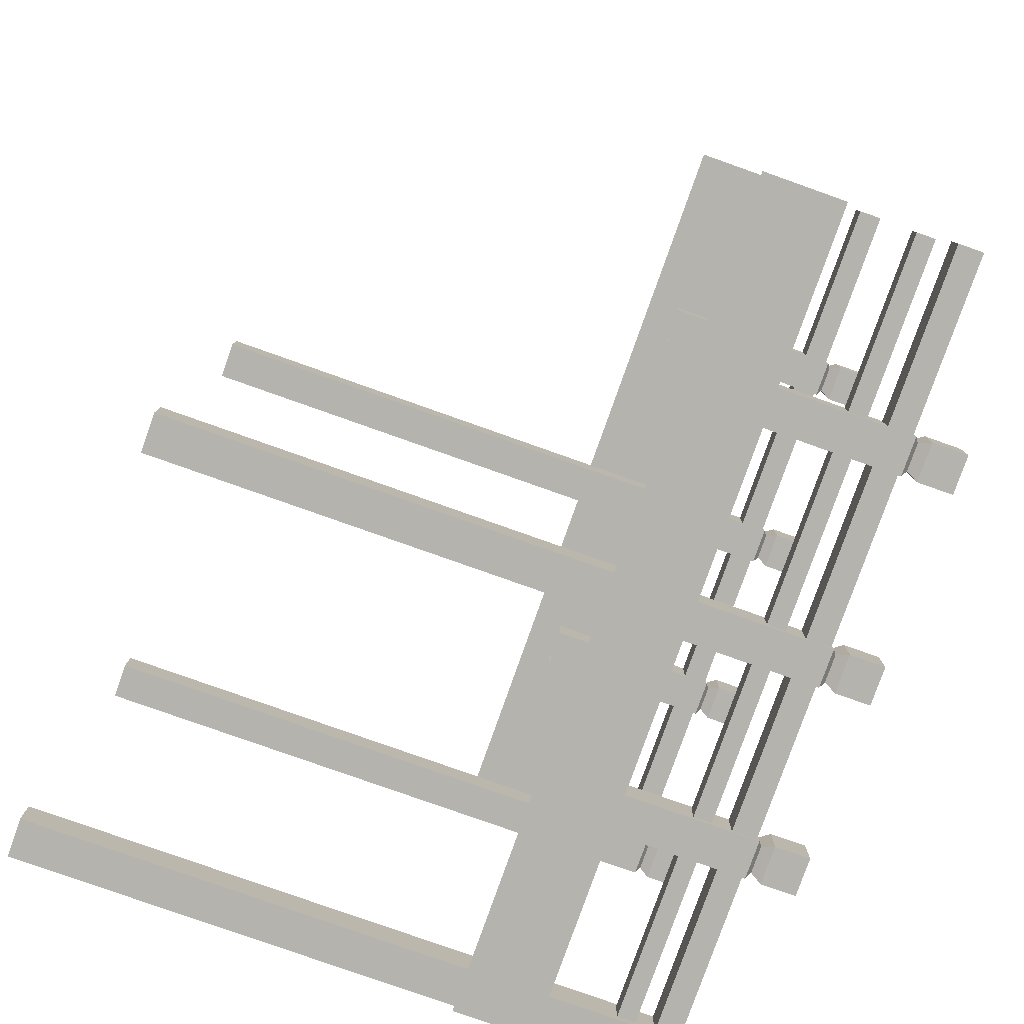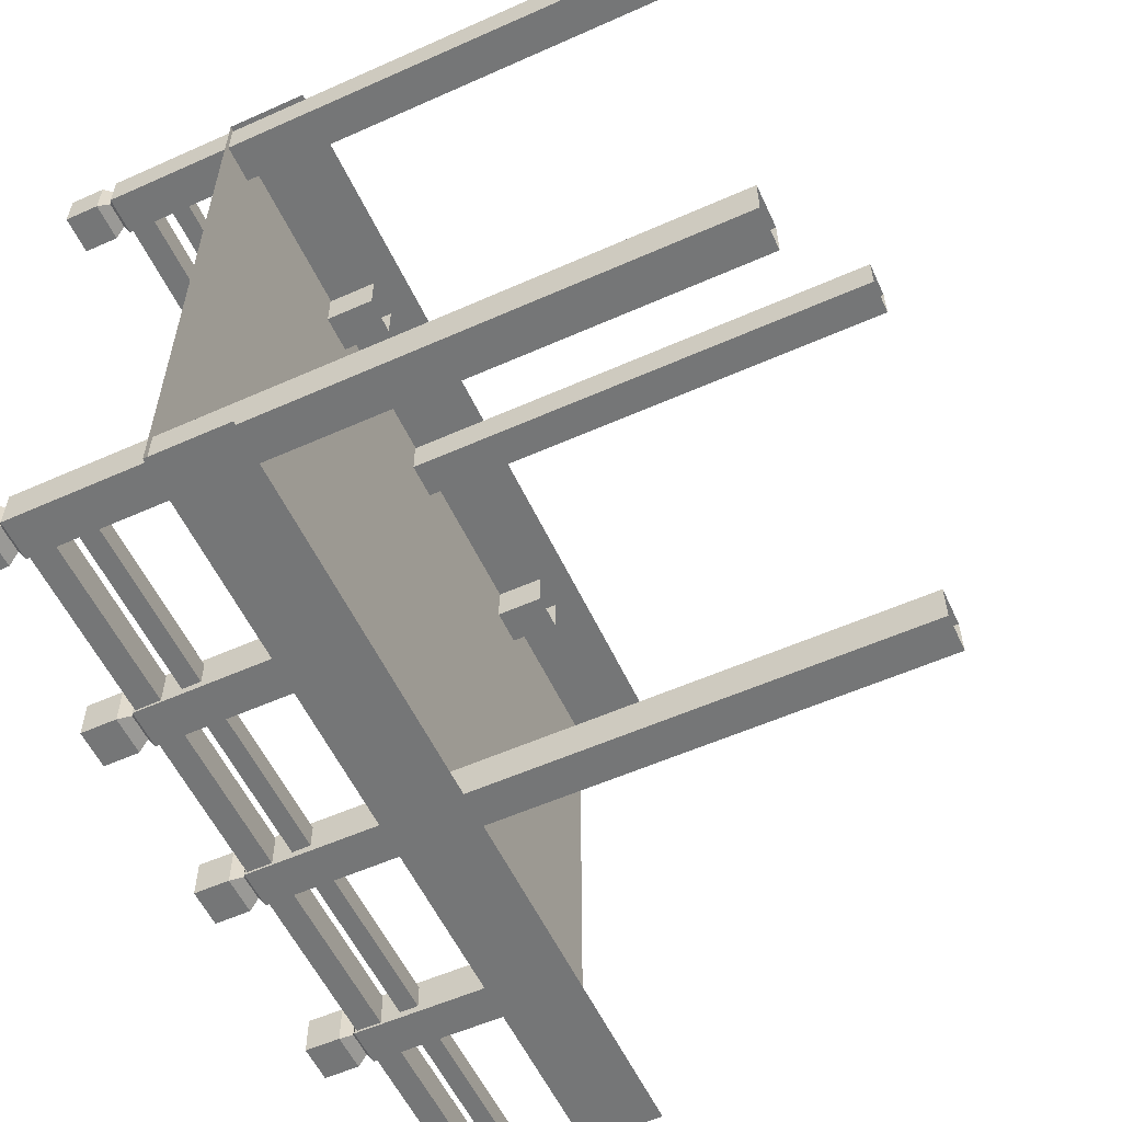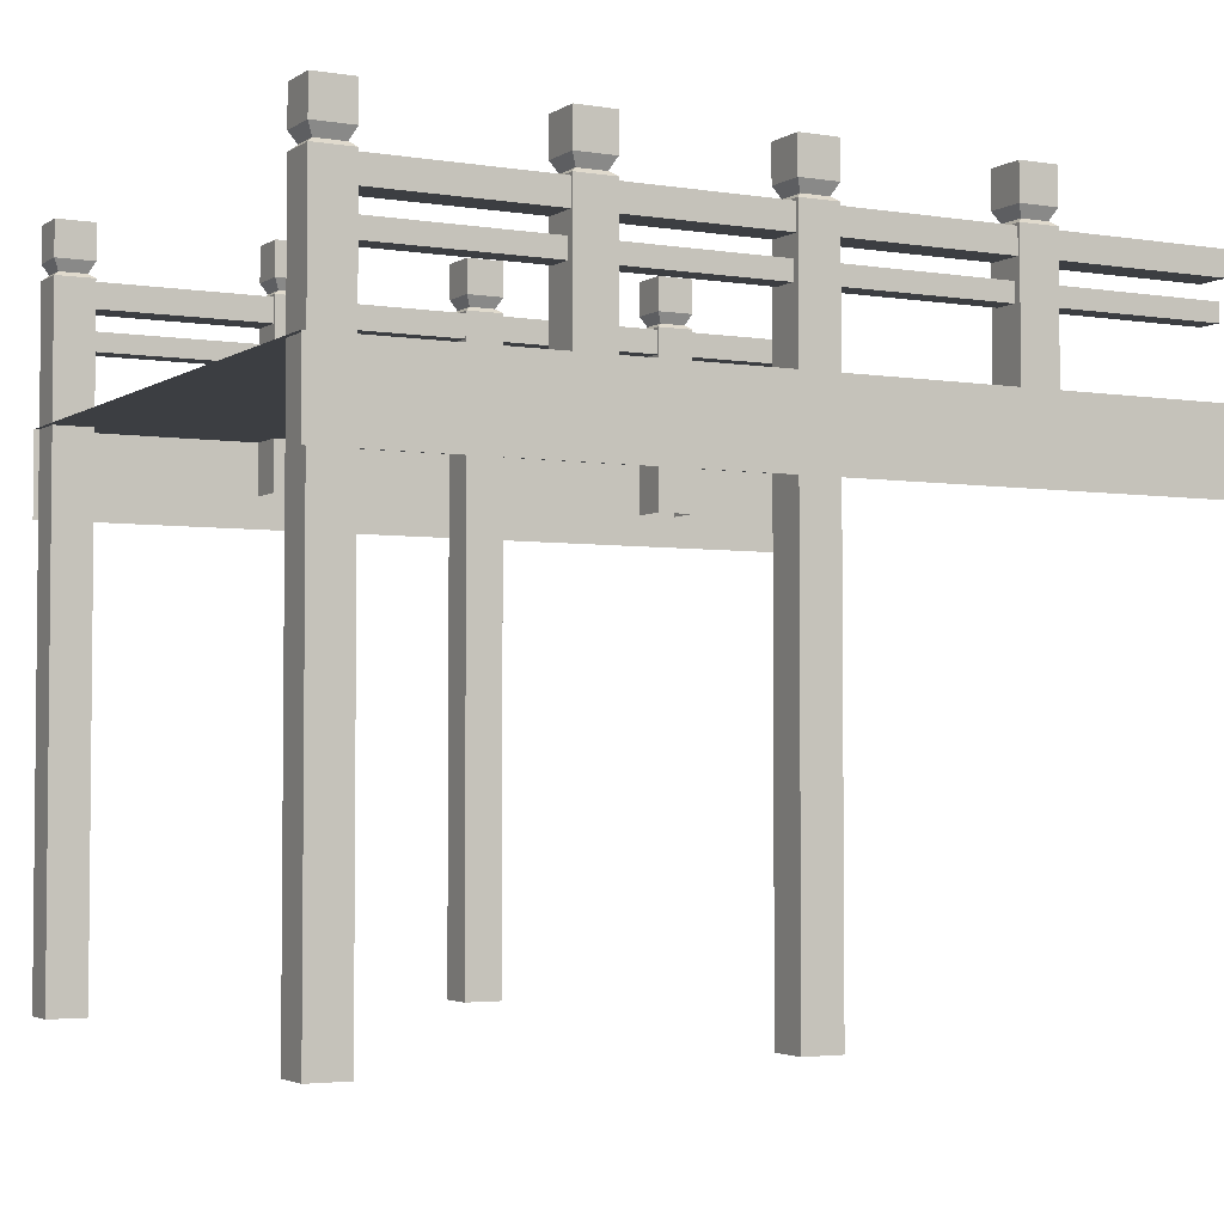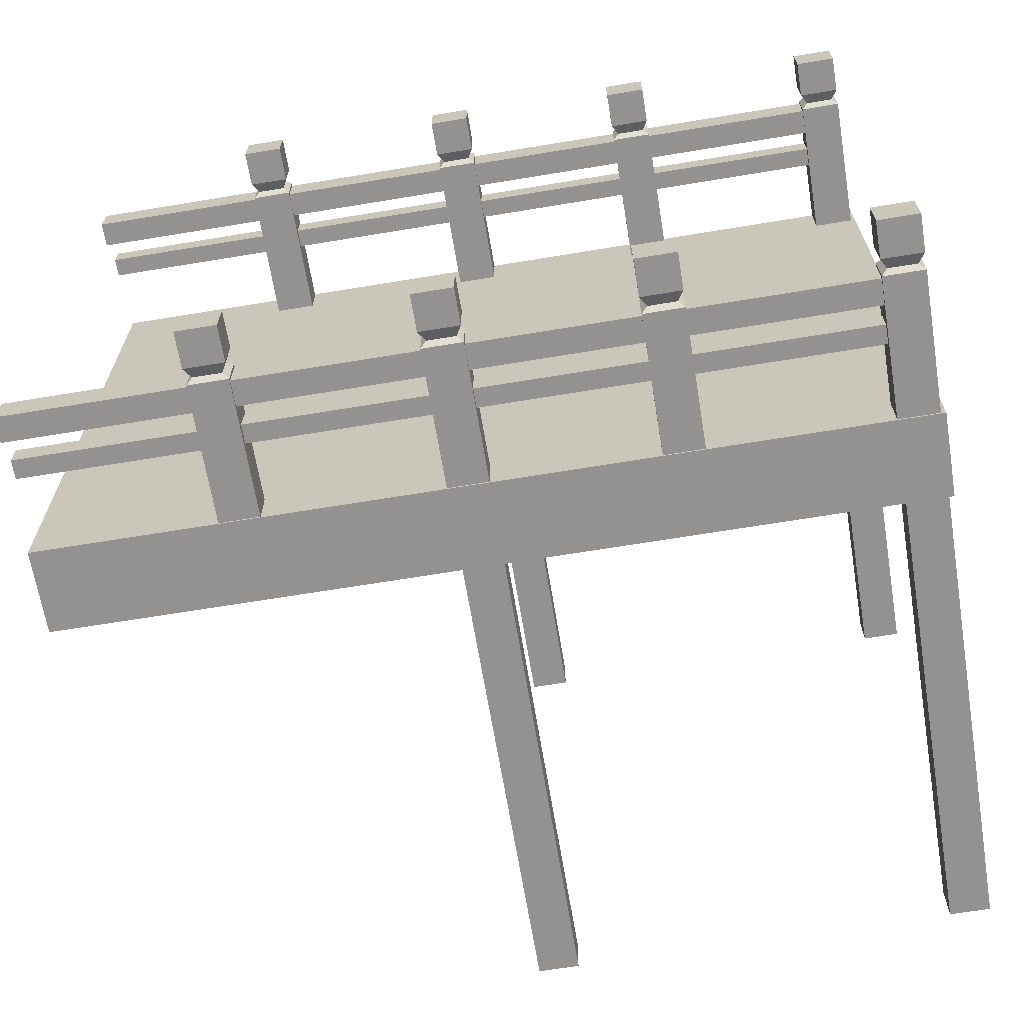
<metadata>
{"format":"obj","ext":"obj","renderer":"f3d","projection":"perspective","resolution":1024,"background":"white","views":[{"elev":-80.0,"azim":70.5,"up":"+Z"},{"elev":-56.7,"azim":-65.1,"up":"+Z"},{"elev":-3.4,"azim":-28.1,"up":"+Y"},{"elev":-66.5,"azim":-170.6,"up":"+Z"}]}
</metadata>
<code>
g default
v -3.068 0.6479 2.36
v -3.068 1.246 2.36
v -3.068 1.246 -2.36
v -3.068 0.6479 -2.36
v 3.068 0.6479 2.36
v 3.068 1.246 2.36
v 3.068 1.246 -2.36
v 3.068 0.6479 -2.36
g MAP_00:MAP_00:qiao_004:default1
v 3.057 2.032 -2.08
v 3.057 2.032 -2.33
v 1.759 2.032 -2.08
v 1.759 2.032 -2.33
g MAP_00:MAP_00:qiao_004:default2
v 1.759 2.213 -2.08
v 1.759 2.213 -2.33
v 3.057 2.213 -2.08
v 3.057 2.213 -2.33
g MAP_00:MAP_00:qiao_004:default1
v 3.034 1.753 -2.115
v 3.034 1.753 -2.294
v 1.717 1.753 -2.115
v 1.717 1.753 -2.294
g MAP_00:MAP_00:qiao_004:default2
v 1.717 1.888 -2.115
v 1.717 1.888 -2.294
v 3.034 1.888 -2.115
v 3.034 1.888 -2.294
g MAP_00:MAP_00:qiao_004:default1
v -0.05687 -2.605 2.343
v -0.05687 -2.605 2.057
v -0.05687 2.605 2.343
v -0.05687 2.605 2.057
g MAP_00:MAP_00:qiao_004:default2
v 0.2289 2.605 2.343
v 0.2289 2.605 2.057
v 0.2289 -2.605 2.343
v 0.2289 -2.605 2.057
g MAP_00:MAP_00:qiao_004:default1
v -0.05686 2.232 2.343
v -0.05687 2.232 2.057
v 0.2289 2.232 2.057
v 0.2289 2.232 2.343
g MAP_00:MAP_00:qiao_004:default2
v -0.01418 2.266 2.3
v -0.01418 2.266 2.1
v 0.1862 2.266 2.1
v 0.1862 2.266 2.3
g MAP_00:MAP_00:qiao_004:default1
v -0.05687 2.347 2.343
v -0.05687 2.347 2.057
v 0.2289 2.347 2.057
v 0.2289 2.347 2.343
g MAP_00:MAP_00:qiao_004:default2
v -0.05686 0.8742 2.343
v 0.2289 0.8742 2.343
v 0.2289 0.8742 2.057
v -0.05687 0.8742 2.057
g MAP_00:MAP_00:qiao_004:default1
v -0.05687 -2.605 -2.062
v -0.05687 -2.605 -2.348
v -0.05687 2.605 -2.062
v -0.05687 2.605 -2.348
g MAP_00:MAP_00:qiao_004:default2
v 0.2289 2.605 -2.062
v 0.2289 2.605 -2.348
v 0.2289 -2.605 -2.062
v 0.2289 -2.605 -2.348
g MAP_00:MAP_00:qiao_004:default1
v -0.05686 2.232 -2.062
v -0.05687 2.232 -2.348
v 0.2289 2.232 -2.348
v 0.2289 2.232 -2.062
g MAP_00:MAP_00:qiao_004:default2
v -0.01418 2.266 -2.105
v -0.01418 2.266 -2.305
v 0.1862 2.266 -2.305
v 0.1862 2.266 -2.105
g MAP_00:MAP_00:qiao_004:default1
v -0.05687 2.347 -2.062
v -0.05687 2.347 -2.348
v 0.2289 2.347 -2.348
v 0.2289 2.347 -2.062
g MAP_00:MAP_00:qiao_004:default2
v -0.05686 0.8742 -2.062
v 0.2289 0.8742 -2.062
v 0.2289 0.8742 -2.348
v -0.05687 0.8742 -2.348
g MAP_00:MAP_00:qiao_004:default1
v 3.034 1.753 2.289
v 3.034 1.753 2.11
v 1.717 1.753 2.289
v 1.717 1.753 2.11
g MAP_00:MAP_00:qiao_004:default2
v 1.717 1.888 2.289
v 1.717 1.888 2.11
v 3.034 1.888 2.289
v 3.034 1.888 2.11
g MAP_00:MAP_00:qiao_004:default1
v 3.064 2.032 2.324
v 3.064 2.032 2.075
v 1.766 2.032 2.324
v 1.766 2.032 2.075
g MAP_00:MAP_00:qiao_004:default2
v 1.766 2.213 2.324
v 1.766 2.213 2.075
v 3.064 2.213 2.324
v 3.064 2.213 2.075
g MAP_00:MAP_00:qiao_004:default1
v 1.484 2.605 2.343
v 1.484 2.605 2.057
v 1.77 2.605 2.343
v 1.77 2.605 2.057
g MAP_00:MAP_00:qiao_004:default2
v 1.484 2.232 2.343
v 1.484 2.232 2.057
v 1.77 2.232 2.057
v 1.77 2.232 2.343
g MAP_00:MAP_00:qiao_004:default1
v 1.527 2.266 2.3
v 1.527 2.266 2.1
v 1.727 2.266 2.1
v 1.727 2.266 2.3
g MAP_00:MAP_00:qiao_004:default2
v 1.484 2.347 2.343
v 1.484 2.347 2.057
v 1.77 2.347 2.057
v 1.77 2.347 2.343
g MAP_00:MAP_00:qiao_004:default1
v 1.484 0.8742 2.343
v 1.77 0.8742 2.343
v 1.77 0.8742 2.057
v 1.484 0.8742 2.057
v -1.494 2.605 2.343
v -1.494 2.605 2.057
v -1.209 2.605 2.343
v -1.209 2.605 2.057
g MAP_00:MAP_00:qiao_004:default2
v -1.494 2.232 2.343
v -1.494 2.232 2.057
v -1.209 2.232 2.057
v -1.209 2.232 2.343
g MAP_00:MAP_00:qiao_004:default1
v -1.452 2.266 2.3
v -1.452 2.266 2.1
v -1.251 2.266 2.1
v -1.251 2.266 2.3
g MAP_00:MAP_00:qiao_004:default2
v -1.494 2.347 2.343
v -1.494 2.347 2.057
v -1.209 2.347 2.057
v -1.209 2.347 2.343
g MAP_00:MAP_00:qiao_004:default1
v -1.494 0.8742 2.343
v -1.209 0.8742 2.343
v -1.209 0.8742 2.057
v -1.494 0.8742 2.057
v -3.035 -2.605 -2.062
v -3.035 -2.605 -2.348
v -3.035 2.605 -2.062
v -3.035 2.605 -2.348
g MAP_00:MAP_00:qiao_004:default2
v -2.749 2.605 -2.062
v -2.749 2.605 -2.348
v -2.749 -2.605 -2.062
v -2.749 -2.605 -2.348
g MAP_00:MAP_00:qiao_004:default1
v -3.035 2.232 -2.062
v -3.035 2.232 -2.348
v -2.749 2.232 -2.348
v -2.749 2.232 -2.062
g MAP_00:MAP_00:qiao_004:default2
v -2.993 2.266 -2.105
v -2.993 2.266 -2.305
v -2.792 2.266 -2.305
v -2.792 2.266 -2.105
g MAP_00:MAP_00:qiao_004:default1
v -3.035 2.347 -2.062
v -3.035 2.347 -2.348
v -2.749 2.347 -2.348
v -2.749 2.347 -2.062
g MAP_00:MAP_00:qiao_004:default2
v -3.035 0.8742 -2.062
v -2.749 0.8742 -2.062
v -2.749 0.8742 -2.348
v -3.035 0.8742 -2.348
g MAP_00:MAP_00:qiao_004:default1
v -1.494 2.605 -2.062
v -1.494 2.605 -2.348
v -1.209 2.605 -2.062
v -1.209 2.605 -2.348
g MAP_00:MAP_00:qiao_004:default2
v -1.494 2.232 -2.062
v -1.494 2.232 -2.348
v -1.209 2.232 -2.348
v -1.209 2.232 -2.062
g MAP_00:MAP_00:qiao_004:default1
v -1.452 2.266 -2.105
v -1.452 2.266 -2.305
v -1.251 2.266 -2.305
v -1.251 2.266 -2.105
g MAP_00:MAP_00:qiao_004:default2
v -1.494 2.347 -2.062
v -1.494 2.347 -2.348
v -1.209 2.347 -2.348
v -1.209 2.347 -2.062
g MAP_00:MAP_00:qiao_004:default1
v -1.494 0.8742 -2.062
v -1.209 0.8742 -2.062
v -1.209 0.8742 -2.348
v -1.494 0.8742 -2.348
v -1.431 1.753 2.289
v -1.431 1.753 2.11
v -2.803 1.753 2.289
v -2.803 1.753 2.11
g MAP_00:MAP_00:qiao_004:default2
v -2.803 1.888 2.289
v -2.803 1.888 2.11
v -1.431 1.888 2.289
v -1.431 1.888 2.11
g MAP_00:MAP_00:qiao_004:default1
v -0.02291 2.032 -2.08
v -0.02291 2.032 -2.33
v -1.321 2.032 -2.08
v -1.321 2.032 -2.33
g MAP_00:MAP_00:qiao_004:default2
v -1.321 2.213 -2.08
v -1.321 2.213 -2.33
v -0.02291 2.213 -2.08
v -0.02291 2.213 -2.33
g MAP_00:MAP_00:qiao_004:default1
v -3.035 -2.605 2.343
v -3.035 -2.605 2.057
v -3.035 2.605 2.343
v -3.035 2.605 2.057
g MAP_00:MAP_00:qiao_004:default2
v -2.749 2.605 2.343
v -2.749 2.605 2.057
v -2.749 -2.605 2.343
v -2.749 -2.605 2.057
g MAP_00:MAP_00:qiao_004:default1
v -3.035 2.232 2.343
v -3.035 2.232 2.057
v -2.749 2.232 2.057
v -2.749 2.232 2.343
g MAP_00:MAP_00:qiao_004:default2
v -2.993 2.266 2.3
v -2.993 2.266 2.1
v -2.792 2.266 2.1
v -2.792 2.266 2.3
g MAP_00:MAP_00:qiao_004:default1
v -3.035 2.347 2.343
v -3.035 2.347 2.057
v -2.749 2.347 2.057
v -2.749 2.347 2.343
g MAP_00:MAP_00:qiao_004:default2
v -3.035 0.8742 2.343
v -2.749 0.8742 2.343
v -2.749 0.8742 2.057
v -3.035 0.8742 2.057
g MAP_00:MAP_00:qiao_004:default1
v 1.548 1.753 -2.115
v 1.548 1.753 -2.294
v 0.1754 1.753 -2.115
v 0.1754 1.753 -2.294
g MAP_00:MAP_00:qiao_004:default2
v 0.1754 1.888 -2.115
v 0.1754 1.888 -2.294
v 1.548 1.888 -2.115
v 1.548 1.888 -2.294
g MAP_00:MAP_00:qiao_004:default1
v 1.494 2.032 2.324
v 1.494 2.032 2.075
v 0.1958 2.032 2.324
v 0.1958 2.032 2.075
g MAP_00:MAP_00:qiao_004:default2
v 0.1958 2.213 2.324
v 0.1958 2.213 2.075
v 1.494 2.213 2.324
v 1.494 2.213 2.075
g MAP_00:MAP_00:qiao_004:default1
v -1.484 2.032 2.324
v -1.484 2.032 2.075
v -2.783 2.032 2.324
v -2.783 2.032 2.075
g MAP_00:MAP_00:qiao_004:default2
v -2.783 2.213 2.324
v -2.783 2.213 2.075
v -1.484 2.213 2.324
v -1.484 2.213 2.075
g MAP_00:MAP_00:qiao_004:default1
v 0.05576 1.753 -2.115
v 0.05576 1.753 -2.294
v -1.262 1.753 -2.115
v -1.262 1.753 -2.294
g MAP_00:MAP_00:qiao_004:default2
v -1.262 1.888 -2.115
v -1.262 1.888 -2.294
v 0.05576 1.888 -2.115
v 0.05576 1.888 -2.294
g MAP_00:MAP_00:qiao_004:default1
v -1.431 1.753 -2.115
v -1.431 1.753 -2.294
v -2.803 1.753 -2.115
v -2.803 1.753 -2.294
g MAP_00:MAP_00:qiao_004:default2
v -2.803 1.888 -2.115
v -2.803 1.888 -2.294
v -1.431 1.888 -2.115
v -1.431 1.888 -2.294
g MAP_00:MAP_00:qiao_004:default1
v -1.484 2.032 -2.08
v -1.484 2.032 -2.33
v -2.783 2.032 -2.08
v -2.783 2.032 -2.33
g MAP_00:MAP_00:qiao_004:default2
v -2.783 2.213 -2.08
v -2.783 2.213 -2.33
v -1.484 2.213 -2.08
v -1.484 2.213 -2.33
g MAP_00:MAP_00:qiao_004:default1
v -0.02291 2.032 2.324
v -0.02291 2.032 2.075
v -1.321 2.032 2.324
v -1.321 2.032 2.075
g MAP_00:MAP_00:qiao_004:default2
v -1.321 2.213 2.324
v -1.321 2.213 2.075
v -0.02291 2.213 2.324
v -0.02291 2.213 2.075
g MAP_00:MAP_00:qiao_004:default1
v 0.05576 1.753 2.289
v 0.05576 1.753 2.11
v -1.262 1.753 2.289
v -1.262 1.753 2.11
g MAP_00:MAP_00:qiao_004:default2
v -1.262 1.888 2.289
v -1.262 1.888 2.11
v 0.05576 1.888 2.289
v 0.05576 1.888 2.11
g MAP_00:MAP_00:qiao_004:default1
v 1.548 1.753 2.289
v 1.548 1.753 2.11
v 0.1754 1.753 2.289
v 0.1754 1.753 2.11
g MAP_00:MAP_00:qiao_004:default2
v 0.1754 1.888 2.289
v 0.1754 1.888 2.11
v 1.548 1.888 2.289
v 1.548 1.888 2.11
g MAP_00:MAP_00:qiao_004:default1
v 1.494 2.032 -2.08
v 1.494 2.032 -2.33
v 0.1958 2.032 -2.08
v 0.1958 2.032 -2.33
g MAP_00:MAP_00:qiao_004:default2
v 0.1958 2.213 -2.08
v 0.1958 2.213 -2.33
v 1.494 2.213 -2.08
v 1.494 2.213 -2.33
g MAP_00:MAP_00:qiao_004:default1
v 1.484 2.605 -2.062
v 1.484 2.605 -2.348
v 1.77 2.605 -2.062
v 1.77 2.605 -2.348
g MAP_00:MAP_00:qiao_004:default2
v 1.484 2.232 -2.062
v 1.484 2.232 -2.348
v 1.77 2.232 -2.348
v 1.77 2.232 -2.062
g MAP_00:MAP_00:qiao_004:default1
v 1.527 2.266 -2.105
v 1.527 2.266 -2.305
v 1.727 2.266 -2.305
v 1.727 2.266 -2.105
g MAP_00:MAP_00:qiao_004:default2
v 1.484 2.347 -2.062
v 1.484 2.347 -2.348
v 1.77 2.347 -2.348
v 1.77 2.347 -2.062
g MAP_00:MAP_00:qiao_004:default1
v 1.484 0.8742 -2.062
v 1.77 0.8742 -2.062
v 1.77 0.8742 -2.348
v 1.484 0.8742 -2.348
g MAP_00:MAP_00:qiao_004:pCube13 MAP_00:MAP_00:qiao_004:polySurface3 MAP_00:MAP_00:qiao_004:polySurface7 MAP_00:MAP_00:qiao_004:polySurface8 MAP_00:MAP_00:qiao_004:polySurface25 MAP_00:MAP_00:qiao_004:polySurface113 MAP_00:MAP_00:qiao_004:polySurface1174 MAP_00:MAP_00:qiao_004:polySurface1283 MAP_00:MAP_00:qiao_004:polySurface1284 MAP_00:MAP_00:ditai_003:polySurface1868
f 2 1 5 6
f 6 7 3 2
f 7 8 4 3
f 12 10 9 11
f 13 15 16 14
f 16 10 12 14
f 11 9 15 13
f 20 18 17 19
f 21 23 24 22
f 24 18 20 22
f 19 17 23 21
f 41 27 28 42
f 27 29 30 28
f 29 44 43 30
f 42 28 30 43
f 44 29 27 41
f 48 45 33 34
f 48 34 35 47
f 36 46 47 35
f 46 36 33 45
f 33 37 38 34
f 34 38 39 35
f 40 36 35 39
f 36 40 37 33
f 37 41 42 38
f 38 42 43 39
f 44 40 39 43
f 40 44 41 37
f 31 46 45 25
f 47 46 31 32
f 26 48 47 32
f 25 45 48 26
f 65 51 52 66
f 51 53 54 52
f 53 68 67 54
f 66 52 54 67
f 68 53 51 65
f 72 69 57 58
f 72 58 59 71
f 60 70 71 59
f 70 60 57 69
f 57 61 62 58
f 58 62 63 59
f 64 60 59 63
f 60 64 61 57
f 61 65 66 62
f 62 66 67 63
f 68 64 63 67
f 64 68 65 61
f 55 70 69 49
f 71 70 55 56
f 50 72 71 56
f 49 69 72 50
f 76 74 73 75
f 77 79 80 78
f 80 74 76 78
f 75 73 79 77
f 84 82 81 83
f 85 87 88 86
f 88 82 84 86
f 83 81 87 85
f 101 89 90 102
f 89 91 92 90
f 91 104 103 92
f 102 90 92 103
f 104 91 89 101
f 108 105 93 94
f 108 94 95 107
f 96 106 107 95
f 106 96 93 105
f 93 97 98 94
f 94 98 99 95
f 100 96 95 99
f 96 100 97 93
f 97 101 102 98
f 98 102 103 99
f 104 100 99 103
f 100 104 101 97
f 121 109 110 122
f 109 111 112 110
f 111 124 123 112
f 122 110 112 123
f 124 111 109 121
f 128 125 113 114
f 128 114 115 127
f 116 126 127 115
f 126 116 113 125
f 113 117 118 114
f 114 118 119 115
f 120 116 115 119
f 116 120 117 113
f 117 121 122 118
f 118 122 123 119
f 124 120 119 123
f 120 124 121 117
f 145 131 132 146
f 131 133 134 132
f 133 148 147 134
f 146 132 134 147
f 148 133 131 145
f 152 149 137 138
f 152 138 139 151
f 140 150 151 139
f 150 140 137 149
f 137 141 142 138
f 138 142 143 139
f 144 140 139 143
f 140 144 141 137
f 141 145 146 142
f 142 146 147 143
f 148 144 143 147
f 144 148 145 141
f 135 150 149 129
f 151 150 135 136
f 130 152 151 136
f 129 149 152 130
f 165 153 154 166
f 153 155 156 154
f 155 168 167 156
f 166 154 156 167
f 168 155 153 165
f 172 169 157 158
f 172 158 159 171
f 160 170 171 159
f 170 160 157 169
f 157 161 162 158
f 158 162 163 159
f 164 160 159 163
f 160 164 161 157
f 161 165 166 162
f 162 166 167 163
f 168 164 163 167
f 164 168 165 161
f 176 174 173 175
f 177 179 180 178
f 180 174 176 178
f 175 173 179 177
f 184 182 181 183
f 185 187 188 186
f 188 182 184 186
f 183 181 187 185
f 205 191 192 206
f 191 193 194 192
f 193 208 207 194
f 206 192 194 207
f 208 193 191 205
f 212 209 197 198
f 212 198 199 211
f 200 210 211 199
f 210 200 197 209
f 197 201 202 198
f 198 202 203 199
f 204 200 199 203
f 200 204 201 197
f 201 205 206 202
f 202 206 207 203
f 208 204 203 207
f 204 208 205 201
f 195 210 209 189
f 211 210 195 196
f 190 212 211 196
f 189 209 212 190
f 216 214 213 215
f 217 219 220 218
f 220 214 216 218
f 215 213 219 217
f 224 222 221 223
f 225 227 228 226
f 228 222 224 226
f 223 221 227 225
f 232 230 229 231
f 233 235 236 234
f 236 230 232 234
f 231 229 235 233
f 240 238 237 239
f 241 243 244 242
f 244 238 240 242
f 239 237 243 241
f 248 246 245 247
f 249 251 252 250
f 252 246 248 250
f 247 245 251 249
f 256 254 253 255
f 257 259 260 258
f 260 254 256 258
f 255 253 259 257
f 264 262 261 263
f 265 267 268 266
f 268 262 264 266
f 263 261 267 265
f 272 270 269 271
f 273 275 276 274
f 276 270 272 274
f 271 269 275 273
f 280 278 277 279
f 281 283 284 282
f 284 278 280 282
f 279 277 283 281
f 288 286 285 287
f 289 291 292 290
f 292 286 288 290
f 287 285 291 289
f 305 293 294 306
f 293 295 296 294
f 295 308 307 296
f 306 294 296 307
f 308 295 293 305
f 312 309 297 298
f 312 298 299 311
f 300 310 311 299
f 310 300 297 309
f 297 301 302 298
f 298 302 303 299
f 304 300 299 303
f 300 304 301 297
f 301 305 306 302
f 302 306 307 303
f 308 304 303 307
f 304 308 305 301

</code>
